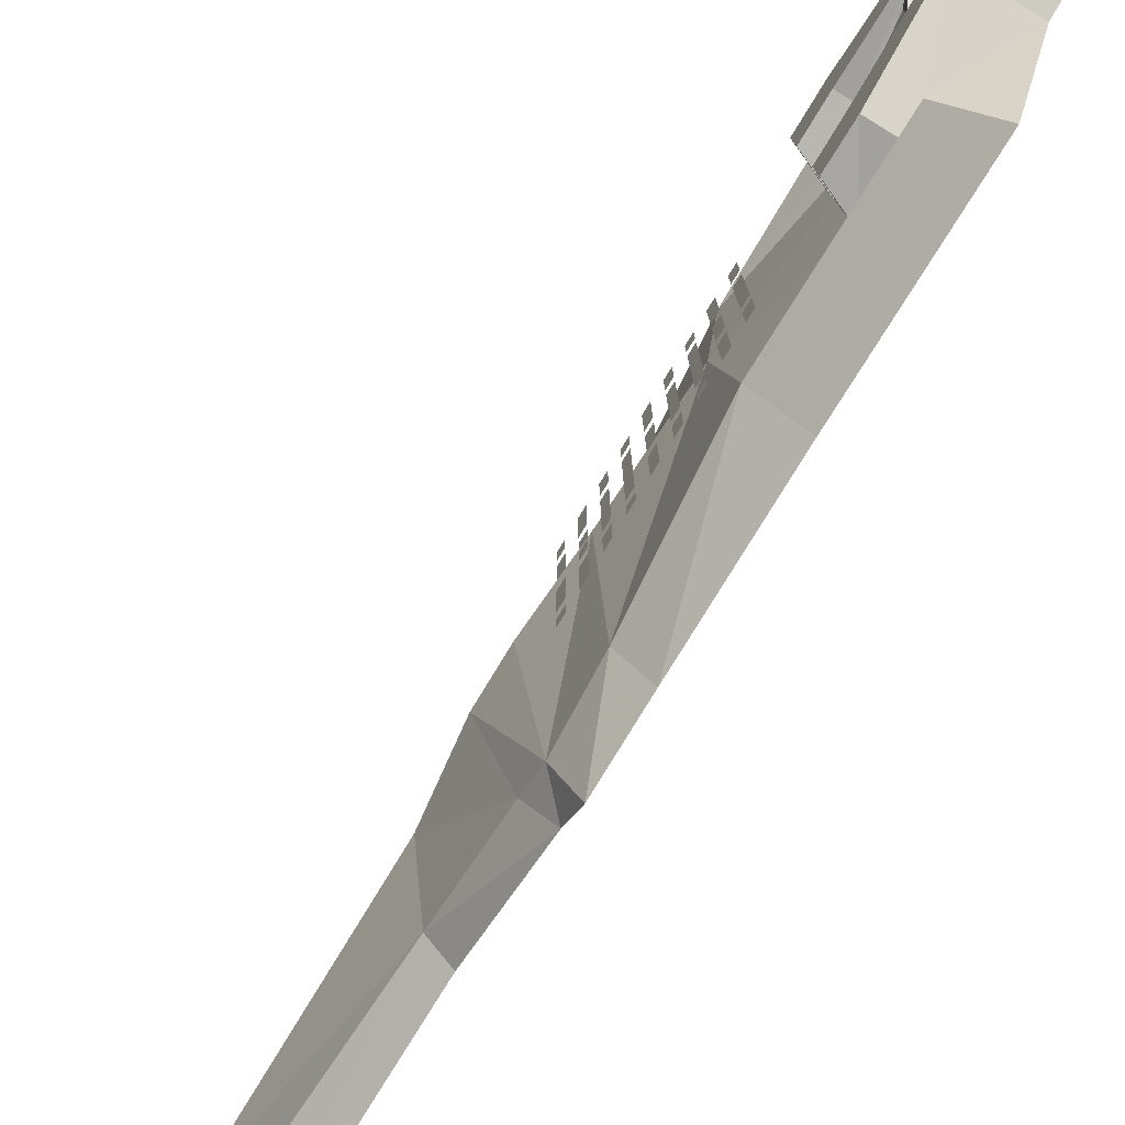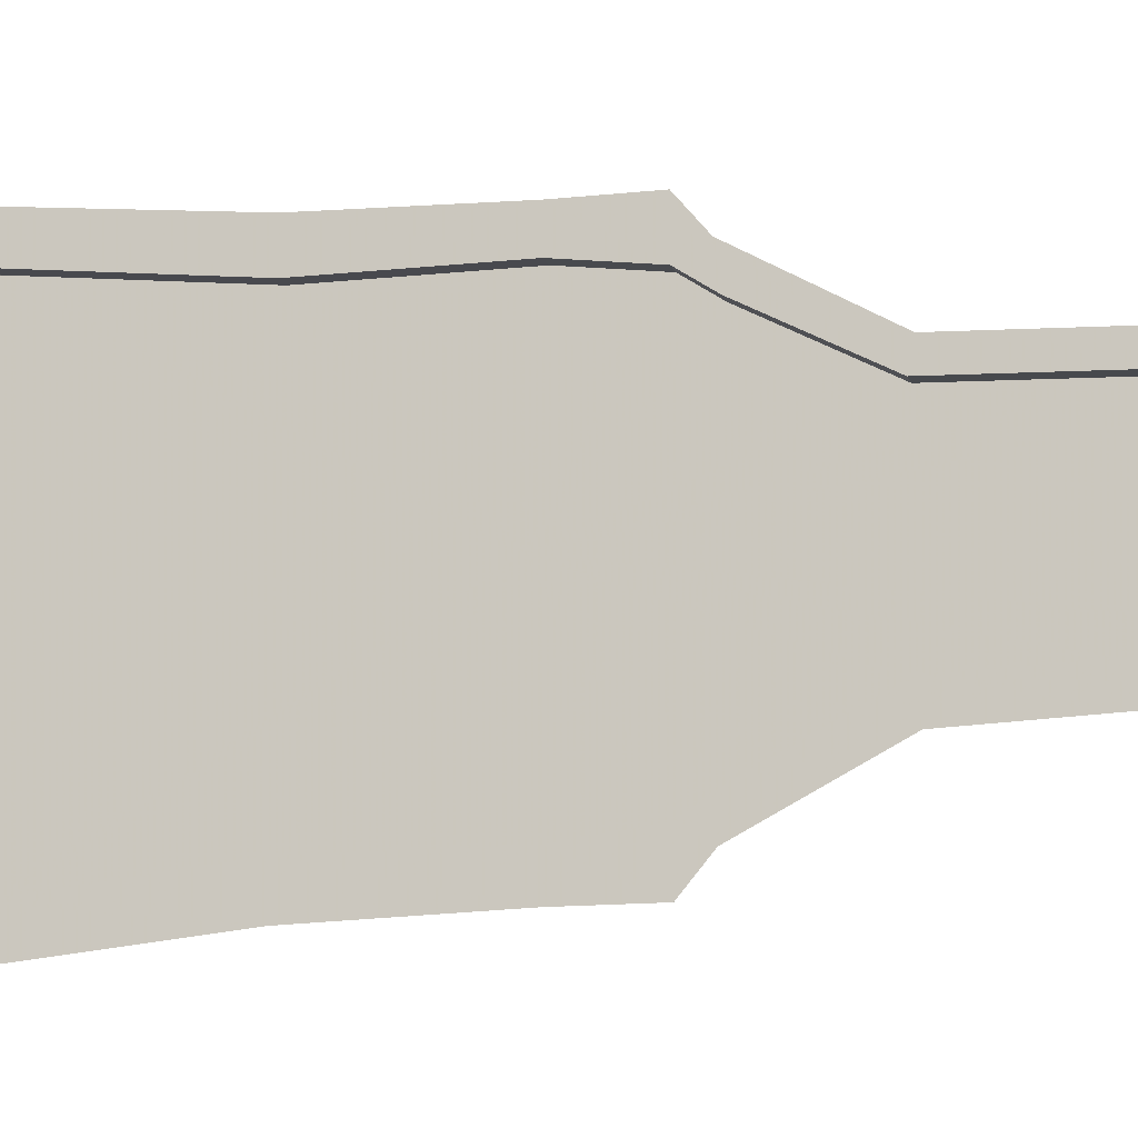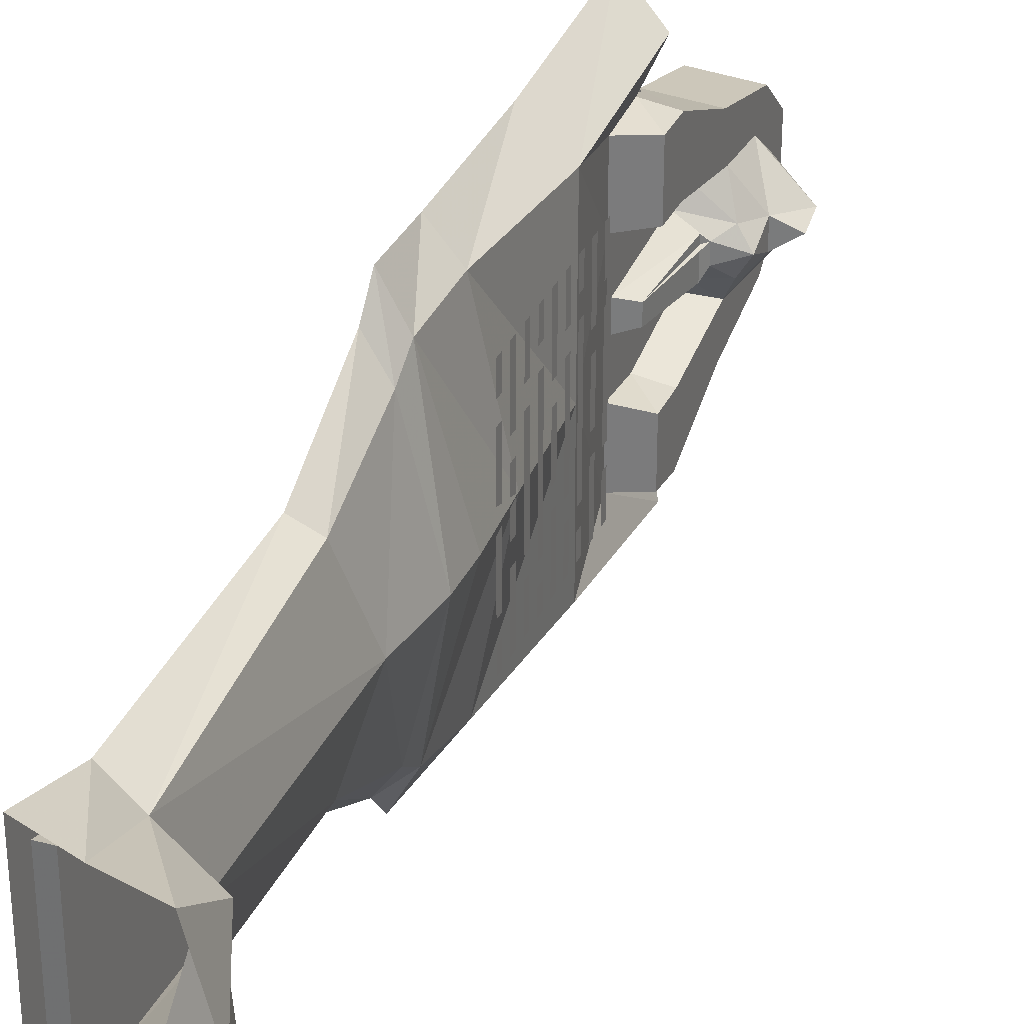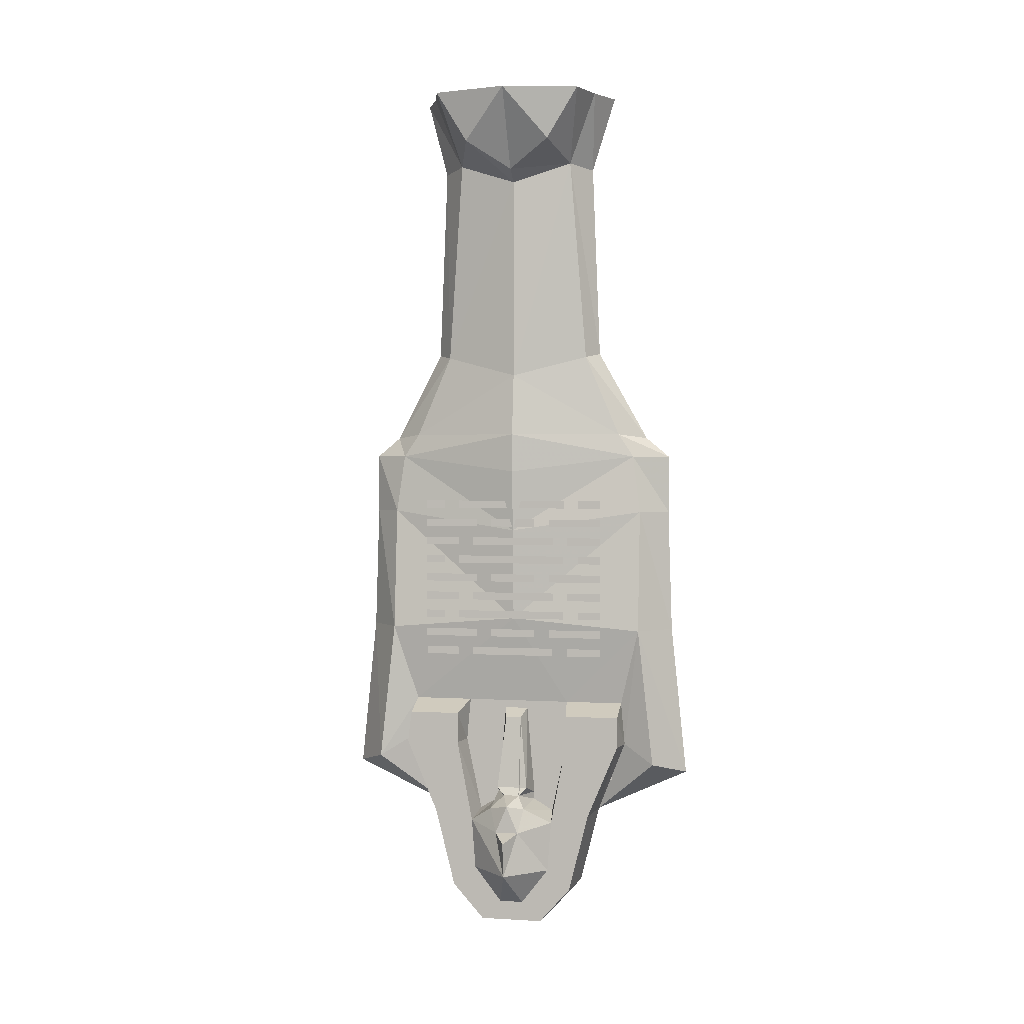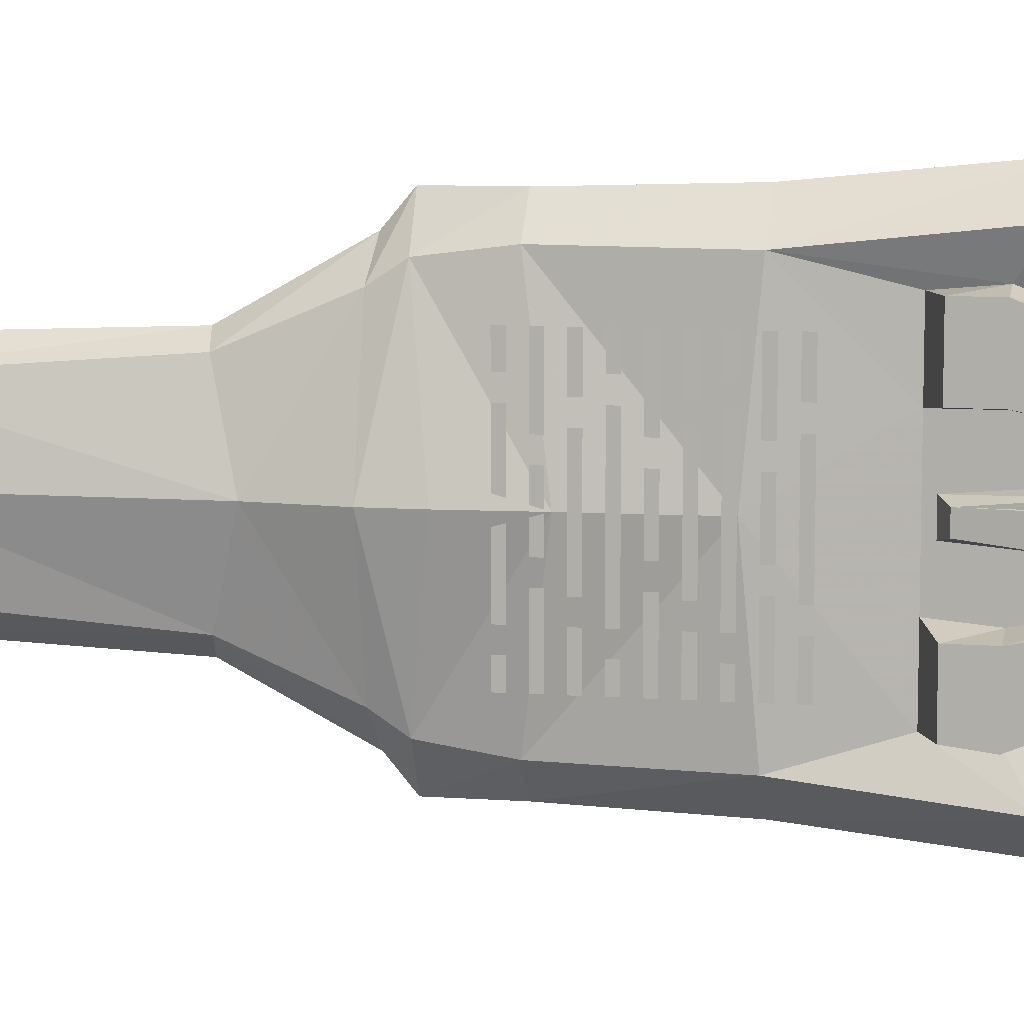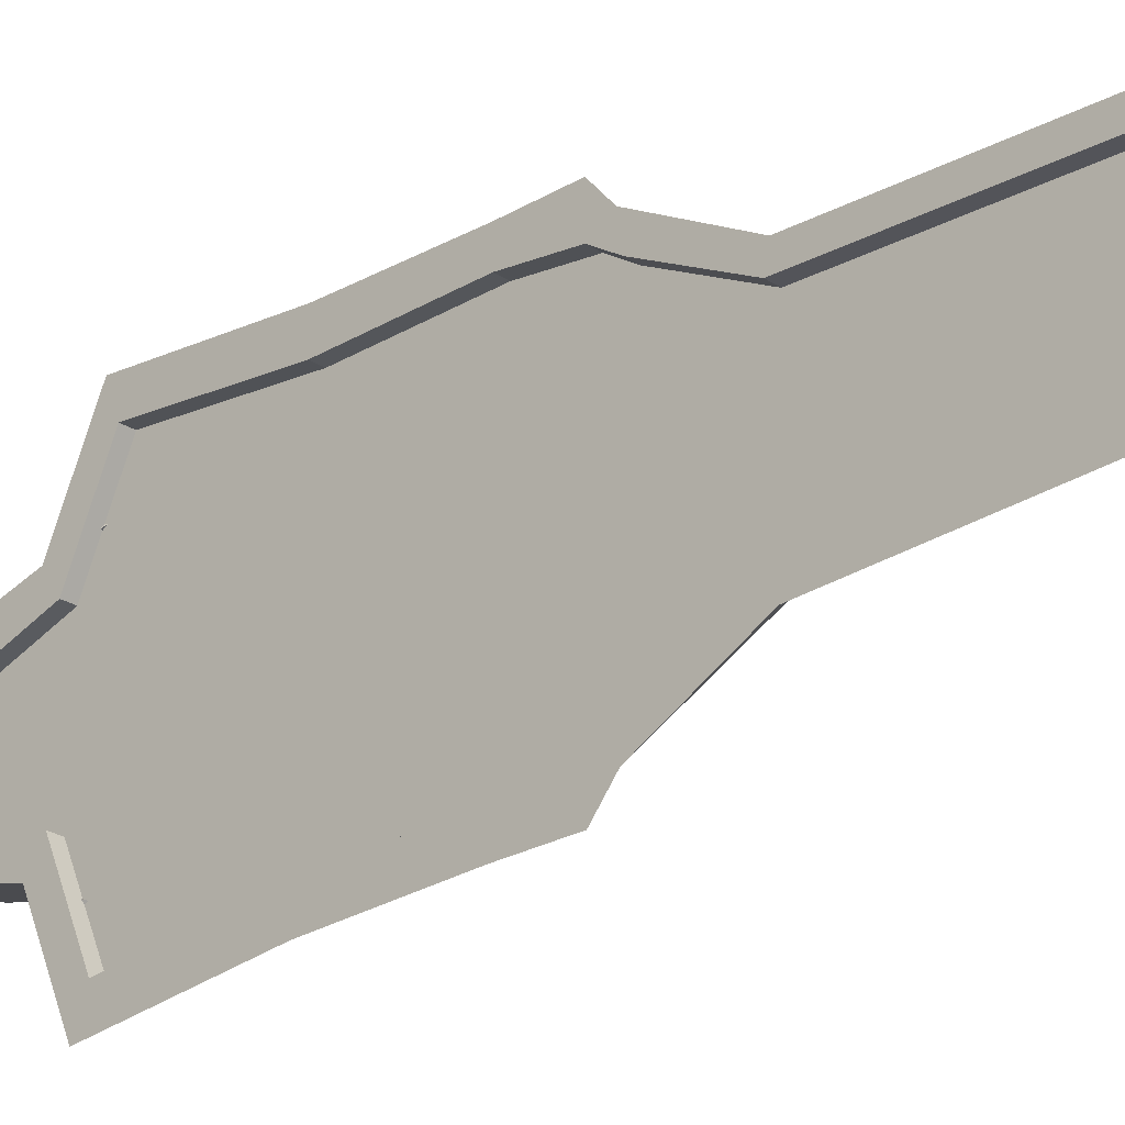
<metadata>
{"format":"obj","ext":"obj","renderer":"f3d","projection":"perspective","resolution":1024,"background":"white","views":[{"elev":-79.8,"azim":-31.4,"up":"+Z"},{"elev":-12.7,"azim":104.6,"up":"+Z"},{"elev":31.7,"azim":-158.8,"up":"+Z"},{"elev":2.0,"azim":-77.6,"up":"+Y"},{"elev":9.0,"azim":-79.0,"up":"+Z"},{"elev":-25.2,"azim":133.5,"up":"+Z"}]}
</metadata>
<code>
o wall/6508/straight
v -53 -167 -15
v -53 -167 -28
v -53 -175 -29
v -53 -175 -15
v -46 -175 -14
v -46 -164 -13
v -46 -164 -28
v -46 -175 -30
v -53 -194 -21
v -53 -196 -11
v -46 -194 -10
v -46 -189 -5
v -46 -166 -3
v -46 -164 14
v -50 -141 0
v -49 -144 -34
v -49 -180 -38
v -40 -194 -22
v -53 -214 -16
v -53 -209 -10
v -63 -209 0
v -59 -198 -3
v -56 -192 -5
v -46 -191 -5
v -53 -189 -2
v -52 -187 -4
v -50 -168 -2
v -46 -166 3
v -46 -175 14
v -53 -175 15
v -53 -167 15
v -46 -164 29
v -49 -144 34
v -46 -112 34
v -51 -117 0
v -46 -112 -34
v -40 -112 -41
v -40 -144 -42
v -40 -183 -46
v -40 -190 -16
v -40 -209 -10
v -40 -214 -17
v -53 -223 -8
v -53 -218 -3
v -53 -218 3
v -53 -209 10
v -59 -198 3
v -64 -200 0
v -59 -191 0
v -53 -189 2
v -52 -187 4
v -50 -168 2
v -46 -189 5
v -46 -194 10
v -53 -196 11
v -53 -175 29
v -53 -167 29
v -46 -175 30
v -49 -180 38
v -40 -183 46
v -40 -144 42
v -40 -112 41
v -45 -97 32
v -52 -101 0
v -45 -97 -32
v -40 -97 -41
v -40 -112 -34
v -40 -144 -34
v -40 -180 -38
v -43 -190 -16
v -43 -209 -10
v -43 -218 -3
v -40 -218 -3
v -40 -224 -8
v -53 -223 8
v -53 -214 16
v -53 -194 21
v -56 -192 4
v -46 -191 5
v -40 -194 22
v -43 -209 10
v -43 -218 3
v -40 -218 3
v -40 -224 8
v -40 -214 17
v -40 -190 16
v -40 -180 38
v -43 -190 16
v -43 -180 -38
v -43 -180 38
v -43 -144 -34
v -43 -115 0
v -43 -144 34
v -40 -209 10
v -43 -112 34
v -40 -144 34
v -40 -112 34
v -40 -97 32
v -40 -97 41
v -45 -91 28
v -52 -91 0
v -45 -91 -28
v -40 -92 -35
v -40 -97 -32
v -43 -112 -34
v -43 -97 -32
v -43 -91 -28
v -43 -70 -17
v -43 -18 -15
v -43 -18 15
v -43 -70 17
v -43 -91 28
v -43 -97 32
v -43 -5 0
v -43 -5 19
v -40 -18 15
v -40 -70 17
v -40 -91 28
v -43 -5 -19
v -40 -5 0
v -40 -5 19
v -40 -19 20
v -40 -69 22
v -40 -92 35
v -40 -5 -19
v -40 0 0
v -40 0 26
v -49 0 22
v -47 -18 15
v -45 -70 19
v -40 -18 -15
v -40 0 -26
v -40 -70 -17
v -40 -19 -21
v -47 -18 -15
v -49 0 -22
v -59 0 -19
v -59 -13 -11
v -64 0 0
v -54 -20 0
v -59 -13 11
v -59 0 19
v -40 -91 -28
v -40 -69 -23
v -45 -70 -19
v -50 -23 0
v -50 -75 0
v -51 -111 -19
v -51 -109 -19
v -51 -109 -24
v -51 -111 -24
v -51 -111 14
v -51 -109 14
v -51 -109 -15
v -51 -111 -15
v -51 -111 24
v -51 -109 24
v -51 -109 18
v -51 -111 18
v -51 -116 -10
v -51 -114 -10
v -51 -114 -24
v -51 -116 -24
v -51 -116 6
v -51 -114 6
v -51 -114 -6
v -51 -116 -6
v -51 -116 24
v -51 -114 24
v -51 -114 10
v -51 -116 10
v -51 -121 -15
v -51 -119 -15
v -51 -119 -24
v -51 -121 -24
v -51 -121 11
v -51 -119 11
v -51 -119 -11
v -51 -121 -11
v -51 -121 24
v -51 -119 24
v -51 -119 15
v -51 -121 15
v -51 -126 -19
v -51 -124 -19
v -51 -124 -24
v -51 -126 -24
v -51 -126 14
v -51 -124 14
v -51 -124 -15
v -51 -126 -15
v -51 -126 24
v -51 -124 24
v -51 -124 18
v -51 -126 18
v -51 -131 -10
v -51 -129 -10
v -51 -129 -24
v -51 -131 -24
v -51 -131 6
v -51 -129 6
v -51 -129 -6
v -51 -131 -6
v -51 -131 24
v -51 -129 24
v -51 -129 10
v -51 -131 10
v -51 -136 -15
v -51 -134 -15
v -51 -134 -24
v -51 -136 -24
v -51 -136 11
v -51 -134 11
v -51 -134 -11
v -51 -136 -11
v -51 -136 24
v -51 -134 24
v -51 -134 15
v -51 -136 15
v -51 -141 -19
v -51 -139 -19
v -51 -139 -24
v -51 -141 -24
v -51 -141 14
v -51 -139 14
v -51 -139 -15
v -51 -141 -15
v -51 -141 24
v -51 -139 24
v -51 -139 18
v -51 -141 18
v -51 -146 -10
v -51 -144 -10
v -51 -144 -24
v -51 -146 -24
v -51 -146 6
v -51 -144 6
v -51 -144 -6
v -51 -146 -6
v -51 -146 24
v -51 -144 24
v -51 -144 10
v -51 -146 10
v -51 -151 -15
v -51 -149 -15
v -51 -149 -24
v -51 -151 -24
v -51 -151 11
v -51 -149 11
v -51 -149 -11
v -51 -151 -11
v -51 -151 24
v -51 -149 24
v -51 -149 15
v -51 -151 15
f 1 2 3
f 1 3 4
f 1 4 5
f 1 5 6
f 1 6 2
f 2 6 7
f 2 7 3
f 3 7 8
f 3 8 9
f 3 9 4
f 4 9 10
f 4 10 11
f 4 11 5
f 5 11 12
f 5 12 13
f 5 13 6
f 6 13 14
f 6 14 15
f 6 15 7
f 7 15 16
f 7 16 17
f 7 17 8
f 8 17 18
f 8 18 9
f 9 18 19
f 9 19 10
f 10 19 20
f 10 20 21
f 10 21 22
f 10 22 23
f 10 23 24
f 10 24 11
f 11 24 12
f 12 24 23
f 12 23 25
f 12 25 26
f 12 26 27
f 12 27 13
f 13 27 28
f 13 28 14
f 14 28 29
f 14 29 30
f 14 30 31
f 14 31 32
f 14 32 33
f 14 33 15
f 15 33 34
f 15 34 35
f 15 35 36
f 15 36 16
f 16 36 37
f 16 37 38
f 16 38 17
f 17 38 39
f 17 39 18
f 18 39 40
f 18 40 41
f 18 41 42
f 18 42 19
f 19 42 43
f 19 43 20
f 20 43 44
f 20 44 21
f 21 44 45
f 21 45 46
f 21 46 47
f 21 47 48
f 21 48 22
f 22 48 47
f 22 47 49
f 22 49 23
f 23 49 25
f 25 49 50
f 25 50 51
f 25 51 26
f 26 51 27
f 27 51 52
f 27 52 28
f 28 52 51
f 28 51 53
f 28 53 54
f 28 54 29
f 29 54 55
f 29 55 30
f 30 55 56
f 30 56 57
f 30 57 31
f 31 57 32
f 32 57 58
f 32 58 33
f 33 58 59
f 33 59 60
f 33 60 61
f 33 61 34
f 34 61 62
f 34 62 63
f 34 63 35
f 35 63 64
f 35 64 65
f 35 65 36
f 36 65 66
f 36 66 37
f 37 66 67
f 37 67 68
f 37 68 38
f 38 68 69
f 38 69 39
f 39 69 40
f 40 69 70
f 40 70 71
f 40 71 41
f 41 71 72
f 41 72 73
f 41 73 42
f 42 73 74
f 42 74 43
f 43 74 75
f 43 75 44
f 44 75 45
f 45 75 76
f 45 76 46
f 46 76 77
f 46 77 55
f 46 55 47
f 47 55 78
f 47 78 49
f 49 78 50
f 50 78 79
f 50 79 53
f 50 53 28
f 50 28 52
f 56 55 77
f 56 77 80
f 56 80 58
f 56 58 57
f 71 81 82
f 71 82 72
f 72 82 83
f 72 83 73
f 73 83 84
f 73 84 74
f 74 84 75
f 75 84 76
f 76 84 85
f 76 85 77
f 77 85 80
f 80 85 86
f 80 86 87
f 80 87 60
f 80 60 59
f 80 59 58
f 70 88 81
f 70 81 71
f 89 90 88
f 89 88 70
f 89 70 69
f 89 69 68
f 89 68 91
f 89 91 92
f 89 92 90
f 90 92 93
f 90 93 87
f 90 87 86
f 90 86 88
f 88 86 94
f 88 94 81
f 81 94 83
f 81 83 82
f 92 95 93
f 93 95 96
f 93 96 87
f 87 96 60
f 60 96 61
f 61 96 97
f 61 97 62
f 62 97 98
f 62 98 99
f 62 99 63
f 63 99 100
f 63 100 101
f 63 101 64
f 64 101 65
f 65 101 102
f 65 102 103
f 65 103 66
f 66 103 104
f 66 104 67
f 67 104 105
f 67 105 91
f 67 91 68
f 91 105 92
f 92 105 106
f 92 106 107
f 92 107 108
f 92 108 109
f 92 109 110
f 92 110 111
f 92 111 112
f 92 112 113
f 92 113 95
f 95 113 97
f 95 97 96
f 109 114 110
f 110 114 115
f 110 115 116
f 110 116 117
f 110 117 111
f 111 117 118
f 111 118 112
f 112 118 98
f 112 98 113
f 113 98 97
f 109 119 114
f 114 119 120
f 114 120 121
f 114 121 115
f 115 121 116
f 116 121 122
f 116 122 123
f 116 123 117
f 117 123 124
f 117 124 118
f 118 124 99
f 118 99 98
f 120 119 125
f 120 125 126
f 120 126 127
f 120 127 121
f 121 127 122
f 122 127 128
f 122 128 129
f 122 129 123
f 123 129 130
f 123 130 124
f 124 130 100
f 124 100 99
f 125 119 109
f 125 109 131
f 125 131 132
f 125 132 126
f 131 109 108
f 131 108 133
f 131 133 134
f 131 134 132
f 132 134 135
f 132 135 136
f 136 135 137
f 137 135 138
f 137 138 139
f 139 138 140
f 139 140 141
f 139 141 142
f 142 141 129
f 142 129 128
f 133 108 107
f 133 107 143
f 133 143 144
f 133 144 134
f 134 144 145
f 134 145 135
f 135 145 146
f 135 146 138
f 138 146 140
f 140 146 129
f 140 129 141
f 143 107 106
f 143 106 104
f 143 104 103
f 143 103 144
f 144 103 145
f 145 103 102
f 145 102 147
f 145 147 146
f 146 147 129
f 129 147 130
f 130 147 100
f 100 147 101
f 101 147 102
f 104 106 105
f 85 94 86
f 94 85 84
f 94 84 83
f 53 79 54
f 54 79 78
f 54 78 55
f 51 53 50
f 148 149 150
f 148 150 151
f 152 153 154
f 152 154 155
f 156 157 158
f 156 158 159
f 160 161 162
f 160 162 163
f 164 165 166
f 164 166 167
f 168 169 170
f 168 170 171
f 172 173 174
f 172 174 175
f 176 177 178
f 176 178 179
f 180 181 182
f 180 182 183
f 184 185 186
f 184 186 187
f 188 189 190
f 188 190 191
f 192 193 194
f 192 194 195
f 196 197 198
f 196 198 199
f 200 201 202
f 200 202 203
f 204 205 206
f 204 206 207
f 208 209 210
f 208 210 211
f 212 213 214
f 212 214 215
f 216 217 218
f 216 218 219
f 220 221 222
f 220 222 223
f 224 225 226
f 224 226 227
f 228 229 230
f 228 230 231
f 232 233 234
f 232 234 235
f 236 237 238
f 236 238 239
f 240 241 242
f 240 242 243
f 244 245 246
f 244 246 247
f 248 249 250
f 248 250 251
f 252 253 254
f 252 254 255

</code>
